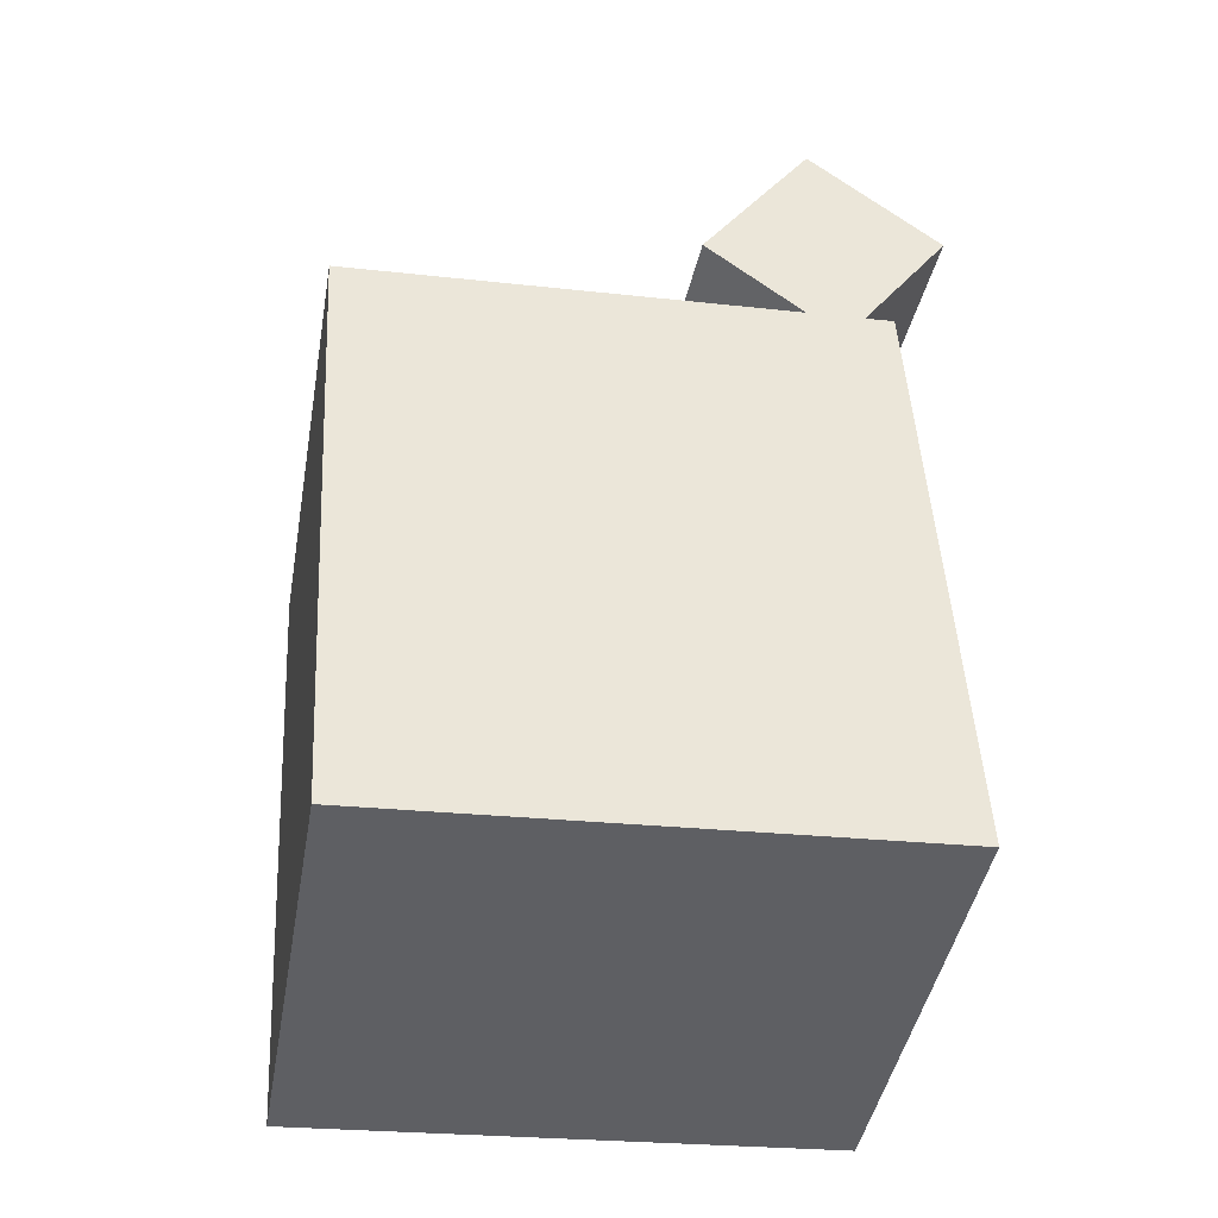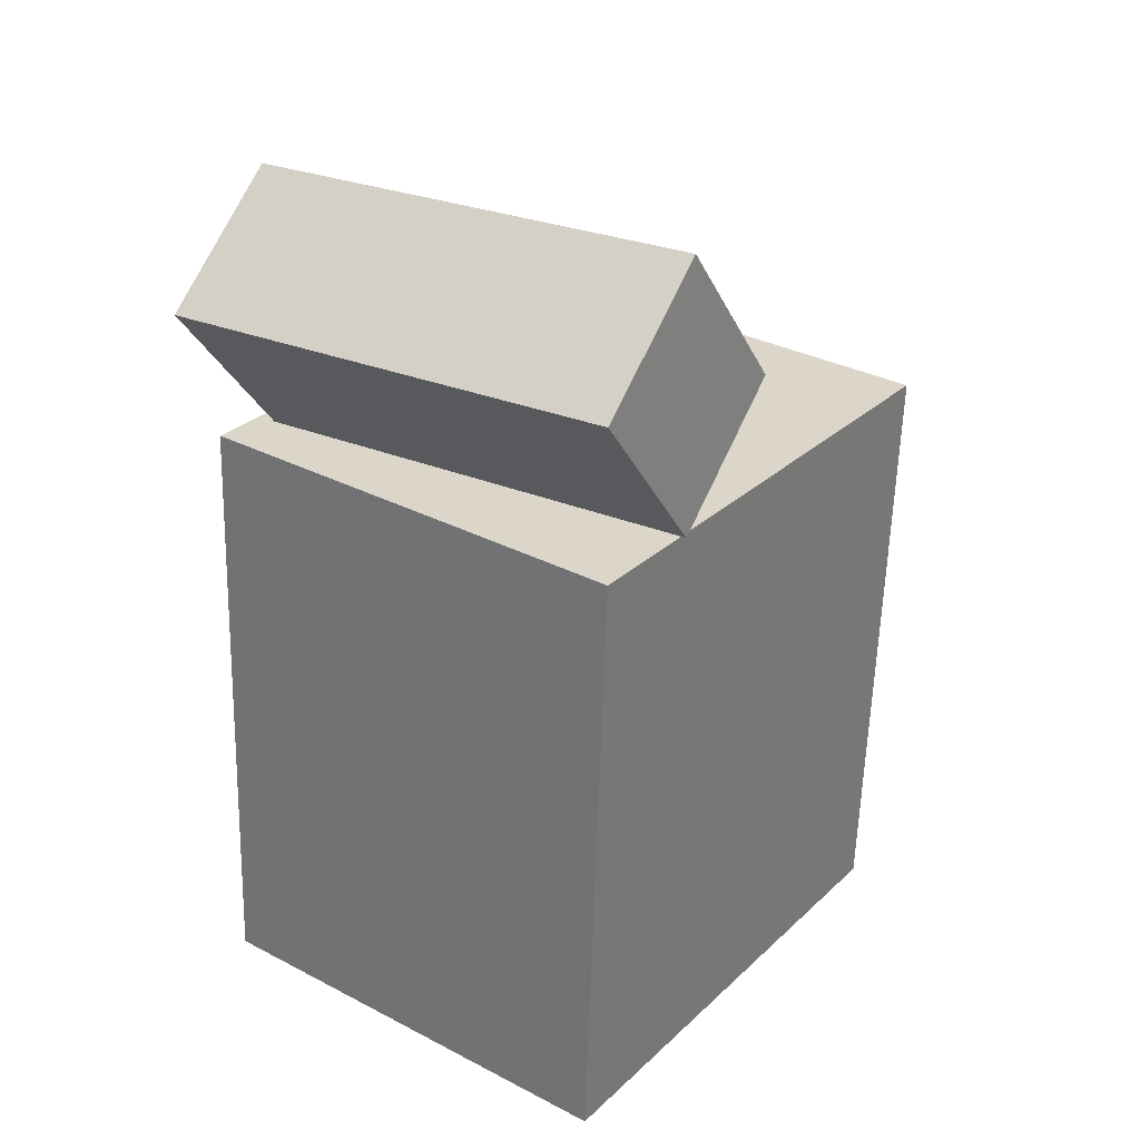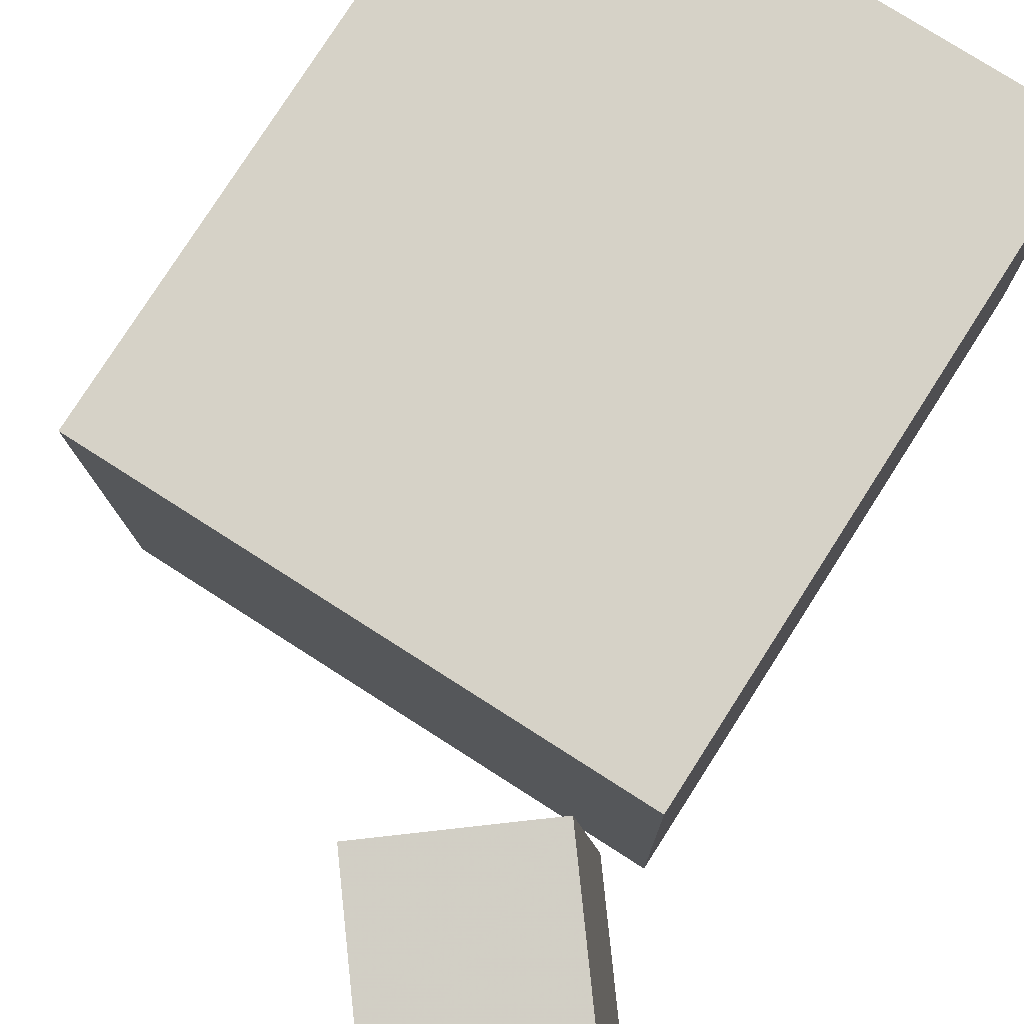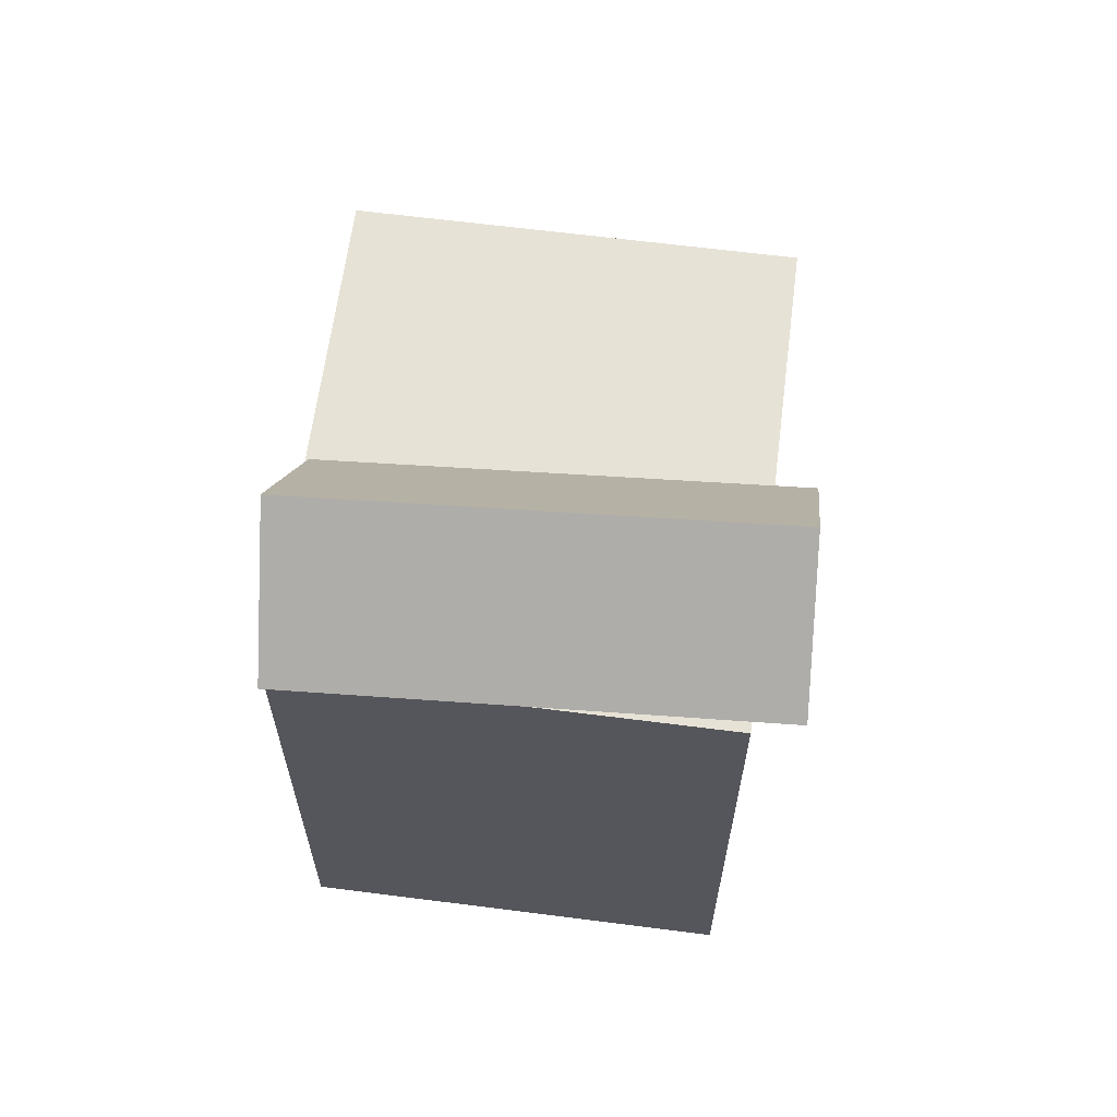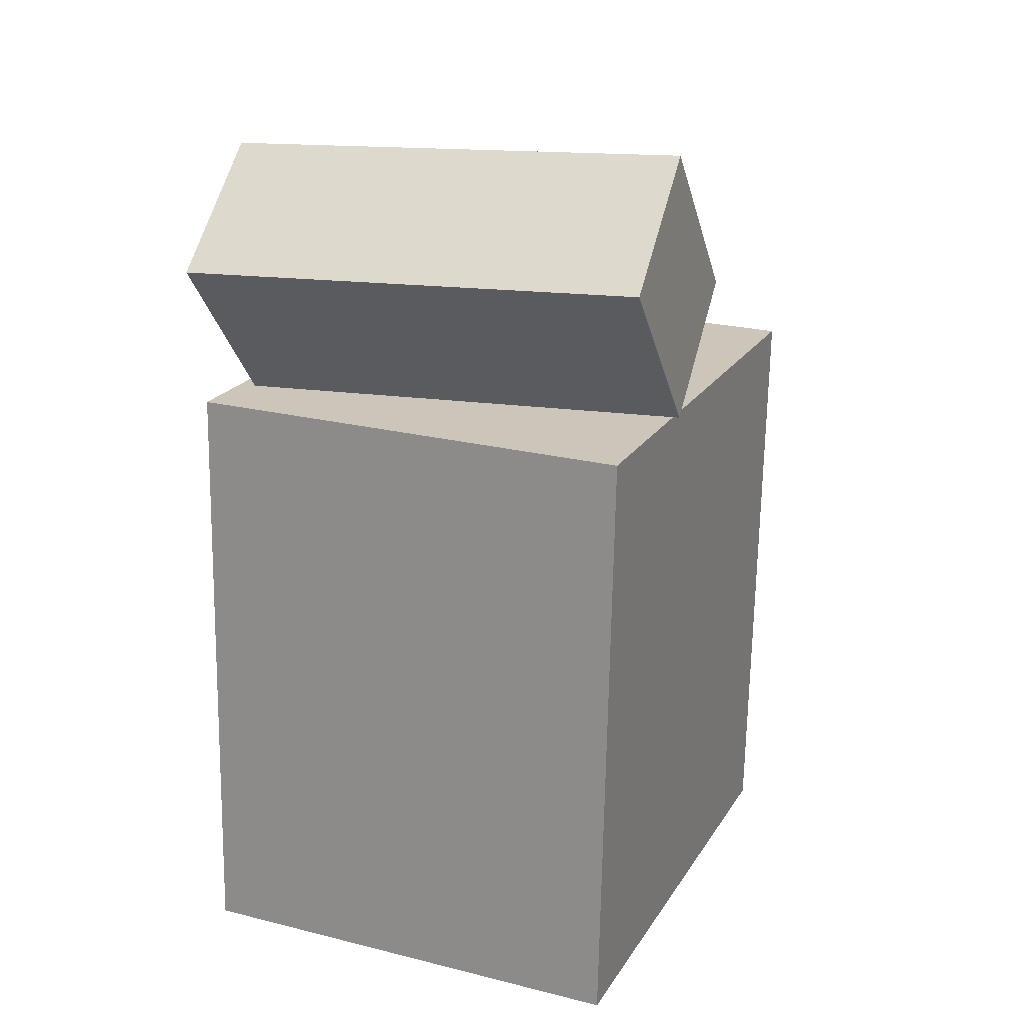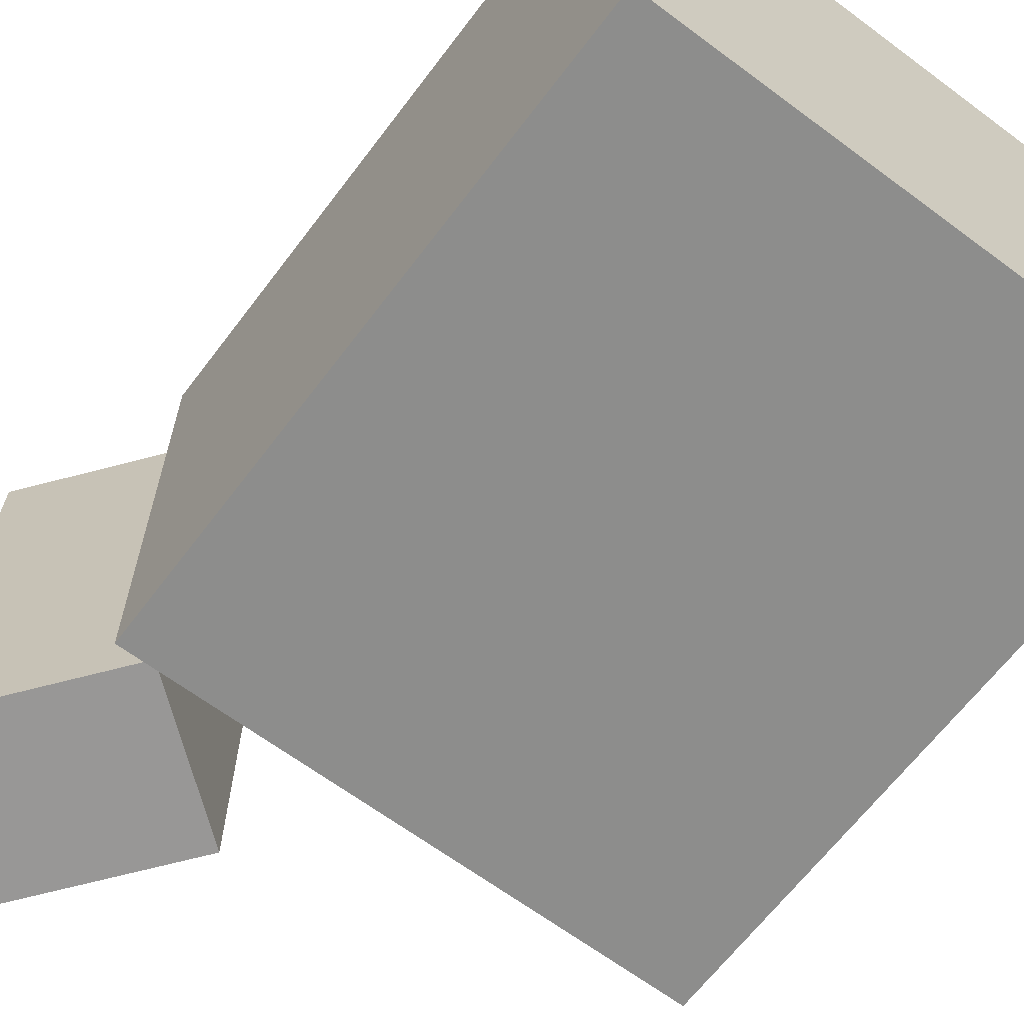
<metadata>
{"format":"obj","ext":"obj","renderer":"f3d","projection":"perspective","resolution":1024,"background":"white","views":[{"elev":-43.1,"azim":170.8,"up":"+Y"},{"elev":32.3,"azim":-53.1,"up":"+Y"},{"elev":78.3,"azim":-150.6,"up":"+Z"},{"elev":66.5,"azim":-82.0,"up":"+Y"},{"elev":23.9,"azim":-66.3,"up":"+Y"},{"elev":-63.8,"azim":-40.1,"up":"+Z"}]}
</metadata>
<code>
v 0.2588 0.156 0.2004
v 0.2539 0.154 -0.2137
v -0.2193 0.1828 0.2059
v -0.2242 0.1808 -0.2082
v 0.2278 -0.3989 0.2034
v 0.2229 -0.4009 -0.2106
v -0.2504 -0.3721 0.2089
v -0.2553 -0.3742 -0.2051
f 1.0 7.0 5.0
f 1.0 3.0 7.0
f 1.0 4.0 3.0
f 1.0 2.0 4.0
f 3.0 8.0 7.0
f 3.0 4.0 8.0
f 5.0 7.0 8.0
f 5.0 8.0 6.0
f 1.0 5.0 6.0
f 1.0 6.0 2.0
f 2.0 6.0 8.0
f 2.0 8.0 4.0
v -0.1691 0.2161 0.2446
v -0.1888 0.19 -0.1761
v -0.04519 0.3038 0.2333
v -0.06487 0.2777 -0.1873
v -0.2688 0.3565 0.2405
v -0.2885 0.3304 -0.1801
v -0.1449 0.4442 0.2293
v -0.1646 0.4181 -0.1914
f 9.0 15.0 13.0
f 9.0 11.0 15.0
f 9.0 12.0 11.0
f 9.0 10.0 12.0
f 11.0 16.0 15.0
f 11.0 12.0 16.0
f 13.0 15.0 16.0
f 13.0 16.0 14.0
f 9.0 13.0 14.0
f 9.0 14.0 10.0
f 10.0 14.0 16.0
f 10.0 16.0 12.0

</code>
